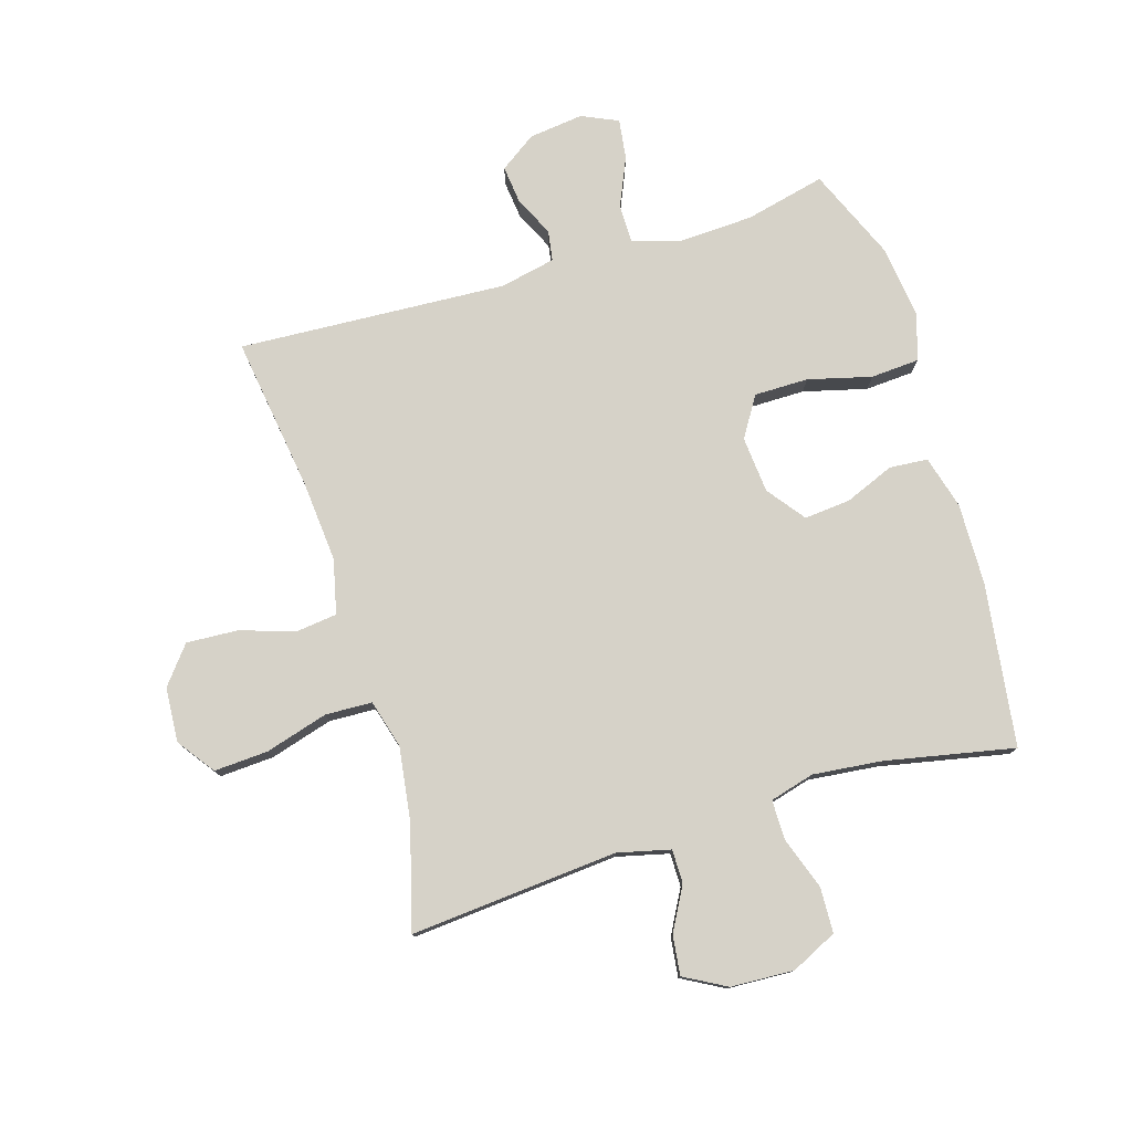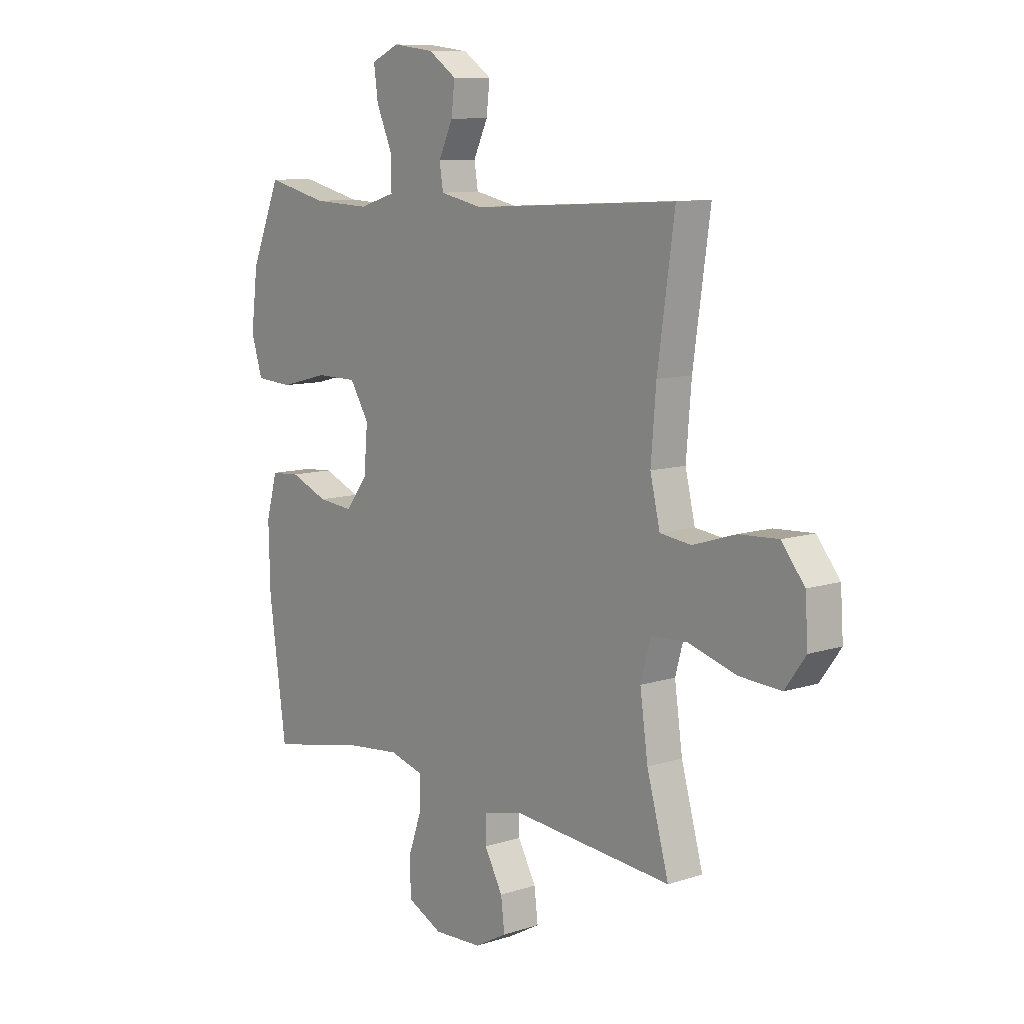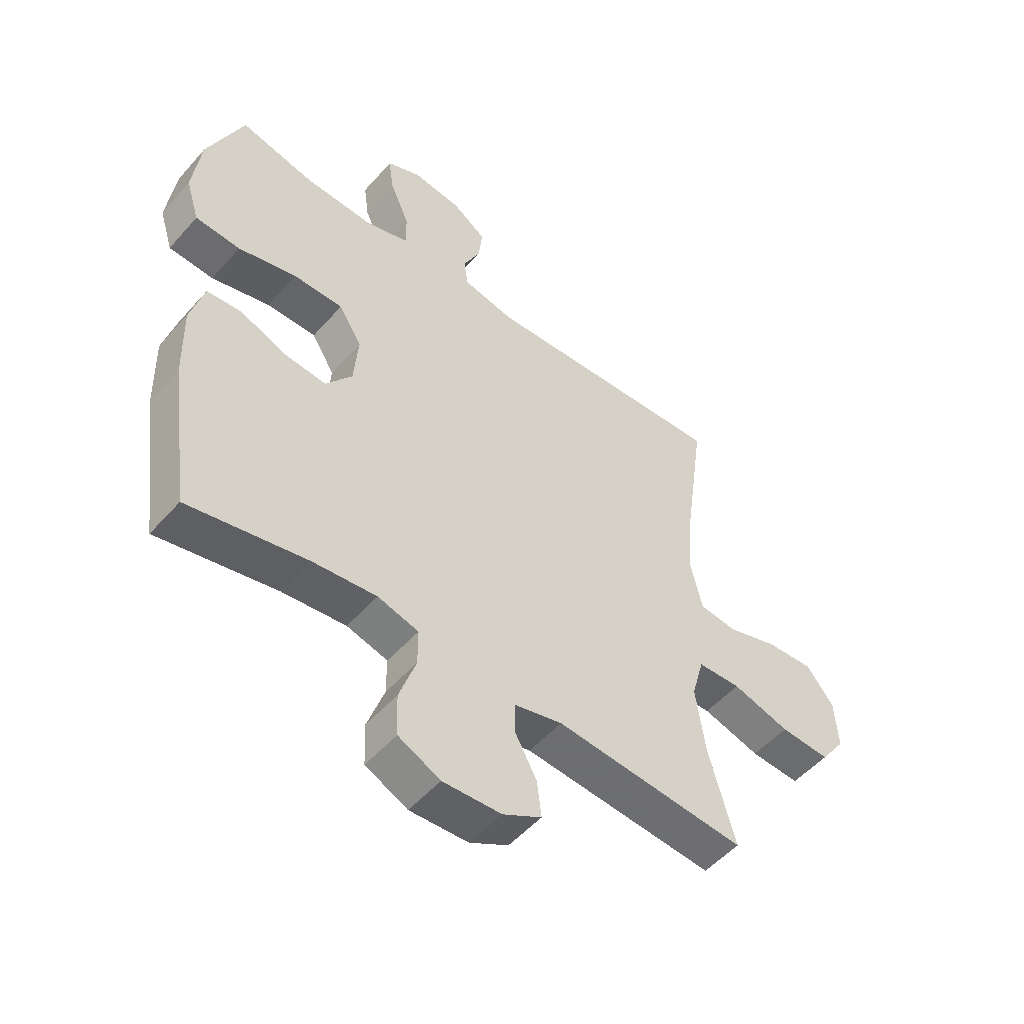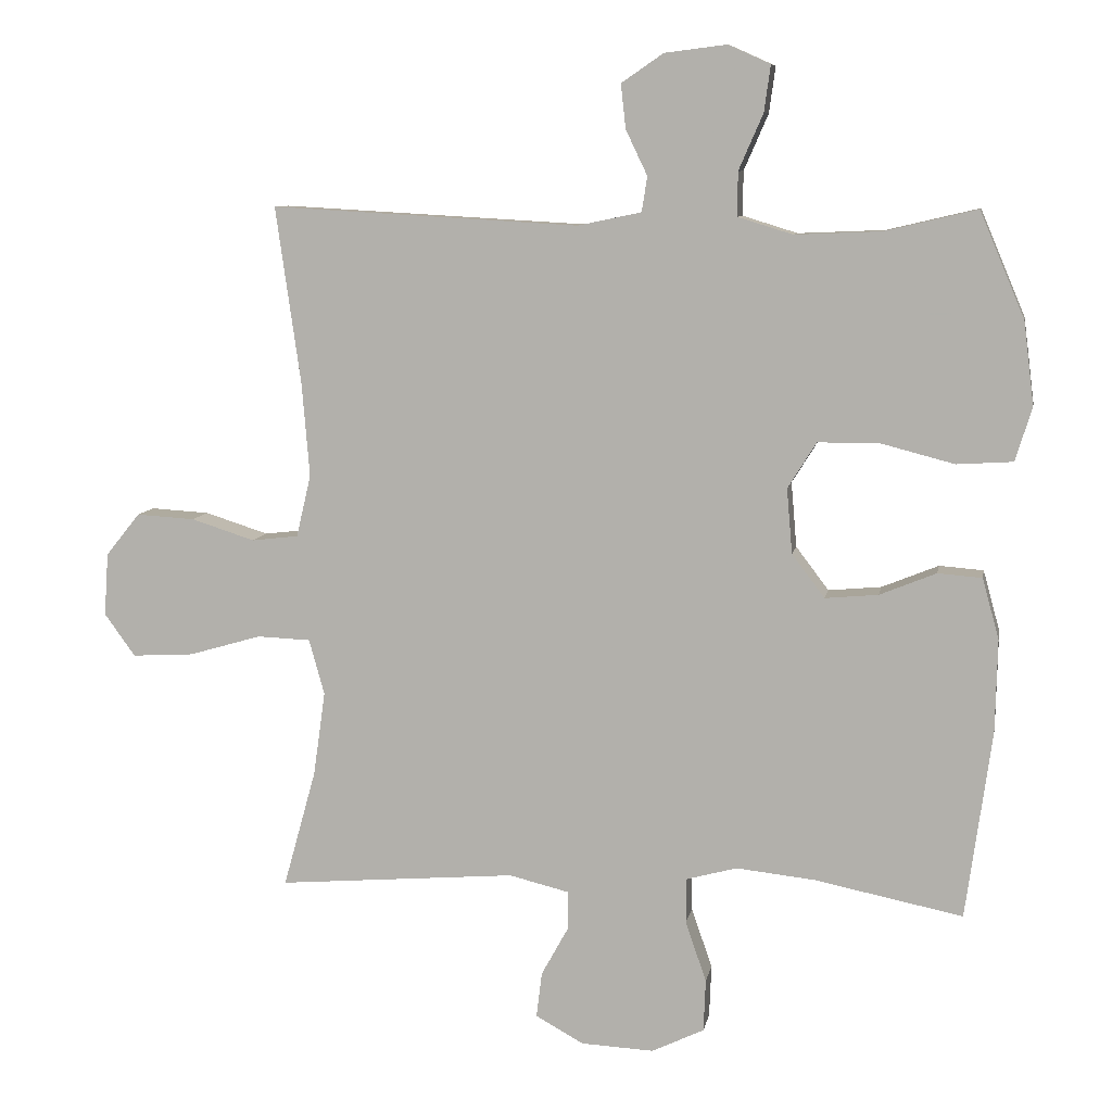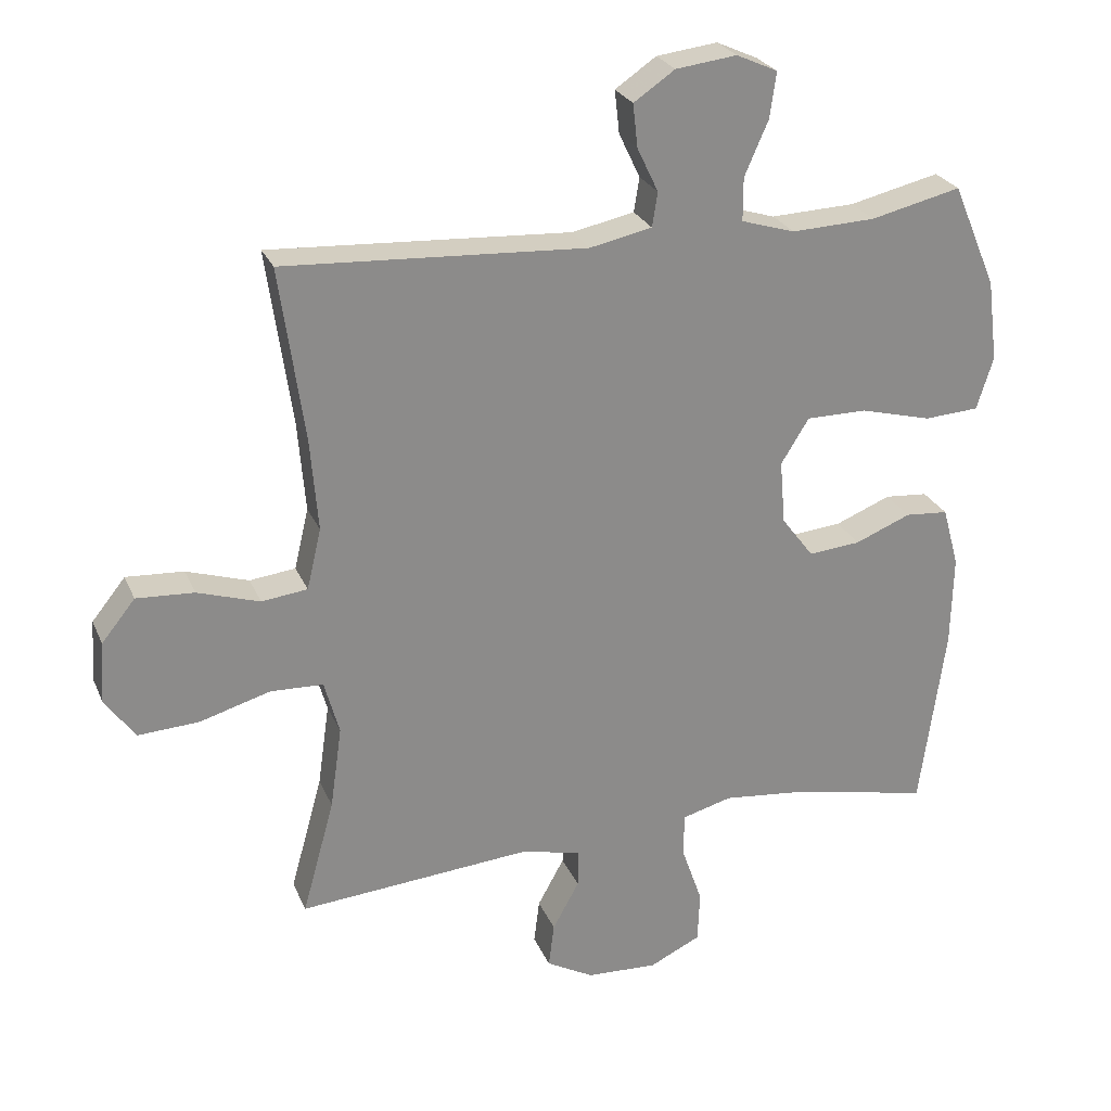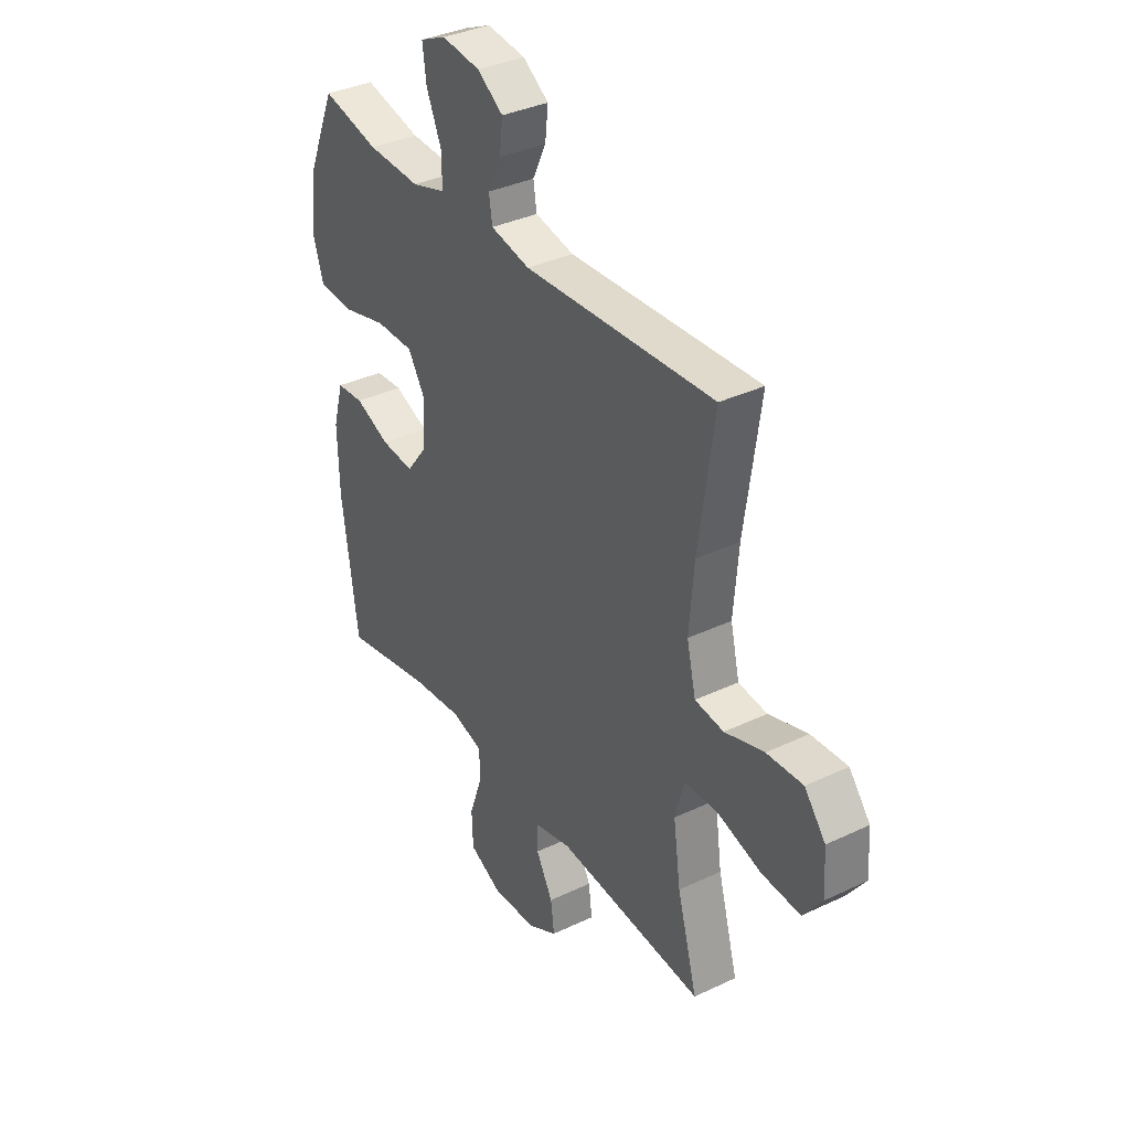
<metadata>
{"format":"obj","ext":"obj","renderer":"f3d","projection":"perspective","resolution":1024,"background":"white","views":[{"elev":77.8,"azim":163.0,"up":"+Y"},{"elev":10.0,"azim":50.5,"up":"+Z"},{"elev":-51.8,"azim":-39.9,"up":"+Z"},{"elev":8.6,"azim":-169.8,"up":"+Z"},{"elev":25.8,"azim":160.6,"up":"+Z"},{"elev":35.7,"azim":57.9,"up":"+Z"}]}
</metadata>
<code>
v 0.5 0.07 0.5
v 0.464 0.07 0.246
v 0.453 0.07 0.112
v 0.474 0.07 0.023
v 0.541 0.07 0.015
v 0.632 0.07 0.044
v 0.716 0.07 0.049
v 0.765 0.07 -0.012
v 0.771 0.07 -0.102
v 0.727 0.07 -0.163
v 0.638 0.07 -0.158
v 0.535 0.07 -0.128
v 0.458 0.07 -0.131
v 0.436 0.07 -0.21
v 0.453 0.07 -0.331
v 0.5 0.07 -0.5
v 0.158 0.07 -0.472
v 0.072 0.07 -0.493
v 0.072 0.07 -0.548
v 0.111 0.07 -0.619
v 0.119 0.07 -0.684
v 0.05 0.07 -0.722
v -0.054 0.07 -0.727
v -0.129 0.07 -0.691
v -0.132 0.07 -0.616
v -0.102 0.07 -0.53
v -0.102 0.07 -0.465
v -0.175 0.07 -0.445
v -0.288 0.07 -0.457
v -0.5 0.07 -0.5
v -0.537 0.07 -0.231
v -0.54 0.07 -0.098
v -0.516 0.07 -0.011
v -0.453 0.07 -0.006
v -0.372 0.07 -0.039
v -0.296 0.07 -0.046
v -0.249 0.07 0.016
v -0.241 0.07 0.109
v -0.282 0.07 0.175
v -0.371 0.07 0.175
v -0.475 0.07 0.148
v -0.555 0.07 0.153
v -0.579 0.07 0.23
v -0.564 0.07 0.349
v -0.5 0.07 0.5
v -0.368 0.07 0.469
v -0.245 0.07 0.464
v -0.167 0.07 0.488
v -0.167 0.07 0.551
v -0.202 0.07 0.631
v -0.211 0.07 0.697
v -0.151 0.07 0.724
v -0.062 0.07 0.713
v -0.002 0.07 0.672
v -0.009 0.07 0.609
v -0.04 0.07 0.544
v -0.032 0.07 0.494
v 0.059 0.07 0.475
v 0.5 0 0.5
v 0.464 0 0.246
v 0.453 0 0.112
v 0.474 0 0.023
v 0.541 0 0.015
v 0.632 0 0.044
v 0.716 0 0.049
v 0.765 0 -0.012
v 0.771 0 -0.102
v 0.727 0 -0.163
v 0.638 0 -0.158
v 0.535 0 -0.128
v 0.458 0 -0.131
v 0.436 0 -0.21
v 0.453 0 -0.331
v 0.5 0 -0.5
v 0.158 0 -0.472
v 0.072 0 -0.493
v 0.072 0 -0.548
v 0.111 0 -0.619
v 0.119 0 -0.684
v 0.05 0 -0.722
v -0.054 0 -0.727
v -0.129 0 -0.691
v -0.132 0 -0.616
v -0.102 0 -0.53
v -0.102 0 -0.465
v -0.175 0 -0.445
v -0.288 0 -0.457
v -0.5 0 -0.5
v -0.537 0 -0.231
v -0.54 0 -0.098
v -0.516 0 -0.011
v -0.453 0 -0.006
v -0.372 0 -0.039
v -0.296 0 -0.046
v -0.249 0 0.016
v -0.241 0 0.109
v -0.282 0 0.175
v -0.371 0 0.175
v -0.475 0 0.148
v -0.555 0 0.153
v -0.579 0 0.23
v -0.564 0 0.349
v -0.5 0 0.5
v -0.368 0 0.469
v -0.245 0 0.464
v -0.167 0 0.488
v -0.167 0 0.551
v -0.202 0 0.631
v -0.211 0 0.697
v -0.151 0 0.724
v -0.062 0 0.713
v -0.002 0 0.672
v -0.009 0 0.609
v -0.04 0 0.544
v -0.032 0 0.494
v 0.059 0 0.475
f 54 55 56
f 53 54 56
f 52 53 56
f 51 52 56
f 50 51 56
f 49 50 56
f 48 49 56 57
f 47 48 57 58
f 44 45 46
f 43 44 46
f 42 43 46
f 41 42 46
f 40 41 46
f 39 40 46 47
f 38 39 47 58
f 33 34 35
f 32 33 35
f 31 32 35
f 30 31 35
f 29 30 35
f 28 29 35 36
f 27 28 36 37
f 24 25 26
f 23 24 26
f 22 23 26
f 21 22 26
f 20 21 26
f 19 20 26
f 18 19 26 27
f 58 1 2
f 38 58 2
f 37 38 2
f 27 37 2
f 18 27 2
f 17 18 2
f 10 11 12
f 9 10 12
f 8 9 12
f 7 8 12
f 6 7 12
f 5 6 12
f 4 5 12 13
f 3 4 13 14
f 17 2 3
f 15 16 17
f 14 15 17
f 3 14 17
f 114 113 112
f 114 112 111
f 114 111 110
f 114 110 109
f 114 109 108
f 114 108 107
f 115 114 107 106
f 116 115 106 105
f 104 103 102
f 104 102 101
f 104 101 100
f 104 100 99
f 104 99 98
f 105 104 98 97
f 116 105 97 96
f 93 92 91
f 93 91 90
f 93 90 89
f 93 89 88
f 93 88 87
f 94 93 87 86
f 95 94 86 85
f 84 83 82
f 84 82 81
f 84 81 80
f 84 80 79
f 84 79 78
f 84 78 77
f 85 84 77 76
f 60 59 116
f 60 116 96
f 60 96 95
f 60 95 85
f 60 85 76
f 60 76 75
f 70 69 68
f 70 68 67
f 70 67 66
f 70 66 65
f 70 65 64
f 70 64 63
f 71 70 63 62
f 72 71 62 61
f 61 60 75
f 75 74 73
f 75 73 72
f 75 72 61
f 1 59 60 2
f 2 60 61 3
f 3 61 62 4
f 4 62 63 5
f 5 63 64 6
f 6 64 65 7
f 7 65 66 8
f 8 66 67 9
f 9 67 68 10
f 10 68 69 11
f 11 69 70 12
f 12 70 71 13
f 13 71 72 14
f 14 72 73 15
f 15 73 74 16
f 16 74 75 17
f 17 75 76 18
f 18 76 77 19
f 19 77 78 20
f 20 78 79 21
f 21 79 80 22
f 22 80 81 23
f 23 81 82 24
f 24 82 83 25
f 25 83 84 26
f 26 84 85 27
f 27 85 86 28
f 28 86 87 29
f 29 87 88 30
f 30 88 89 31
f 31 89 90 32
f 32 90 91 33
f 33 91 92 34
f 34 92 93 35
f 35 93 94 36
f 36 94 95 37
f 37 95 96 38
f 38 96 97 39
f 39 97 98 40
f 40 98 99 41
f 41 99 100 42
f 42 100 101 43
f 43 101 102 44
f 44 102 103 45
f 45 103 104 46
f 46 104 105 47
f 47 105 106 48
f 48 106 107 49
f 49 107 108 50
f 50 108 109 51
f 51 109 110 52
f 52 110 111 53
f 53 111 112 54
f 54 112 113 55
f 55 113 114 56
f 56 114 115 57
f 57 115 116 58
f 58 116 59 1

</code>
